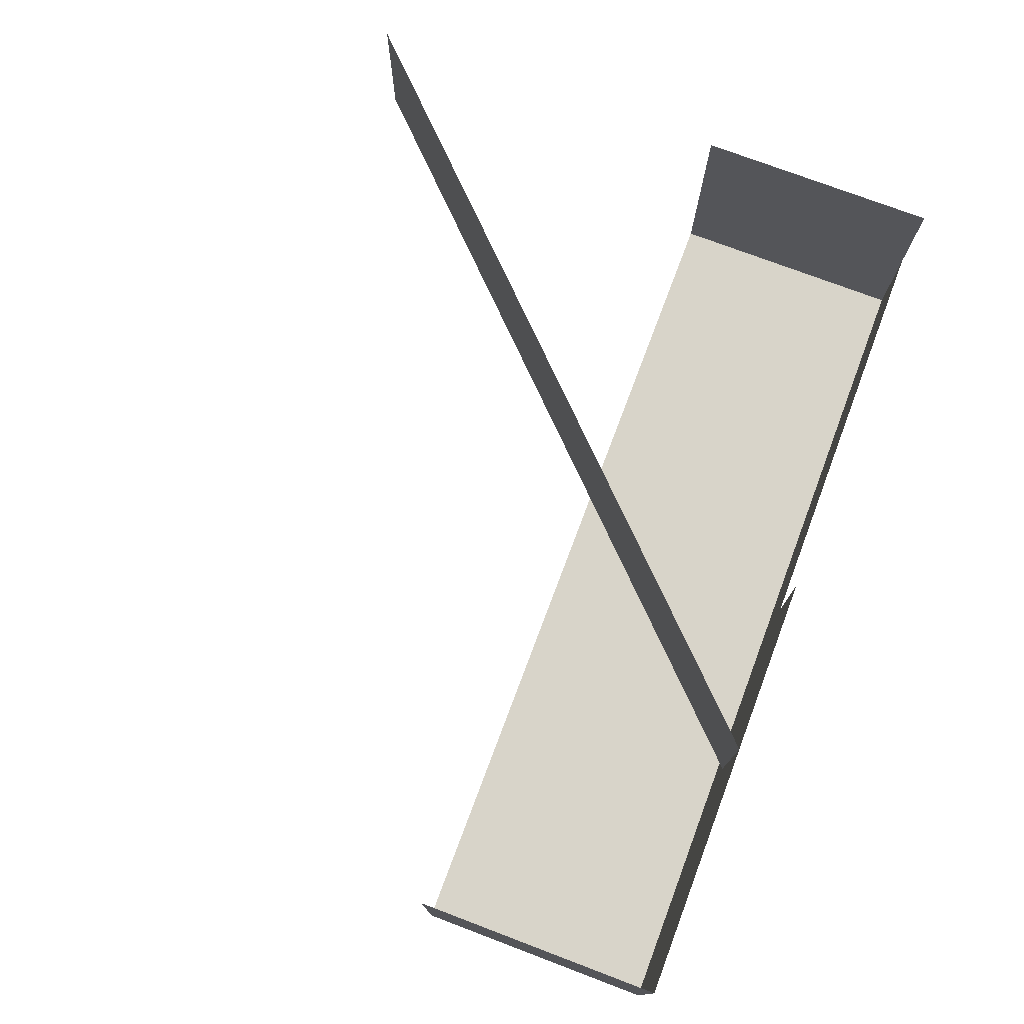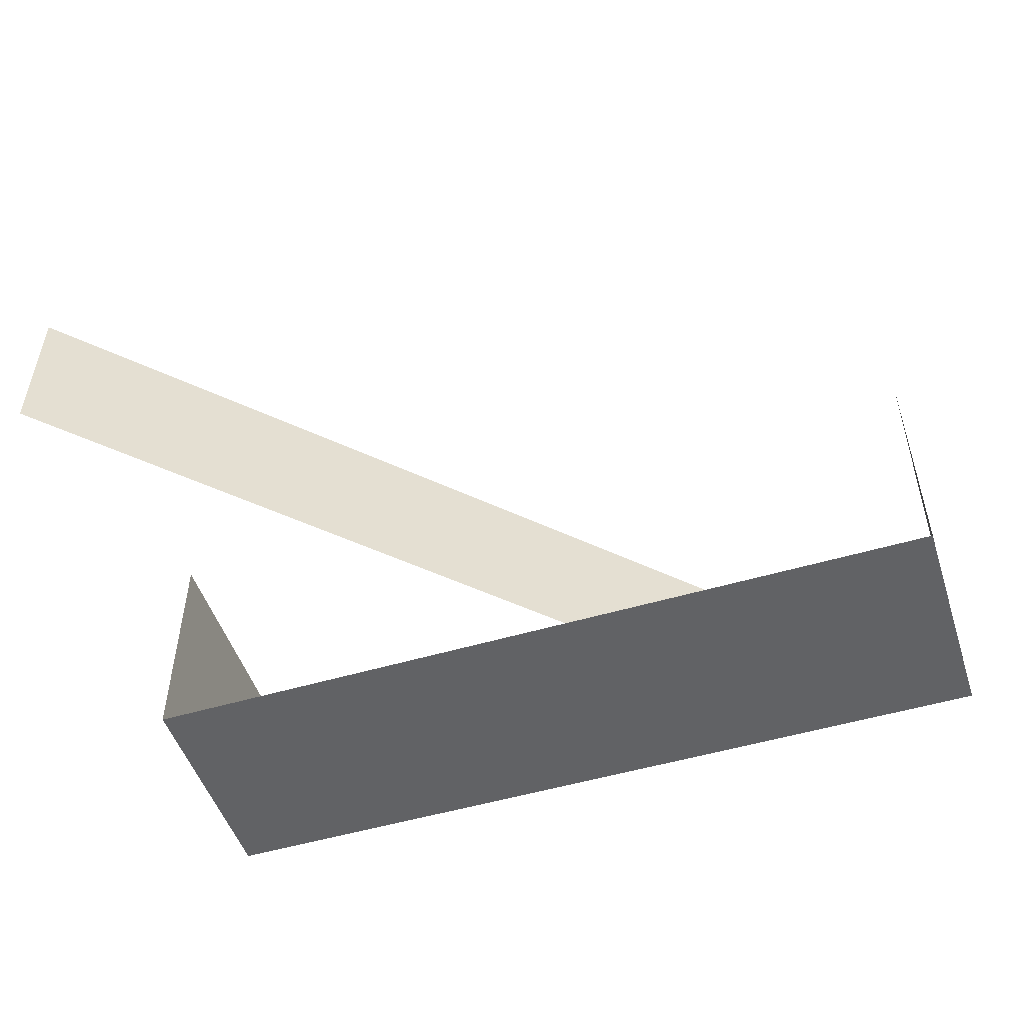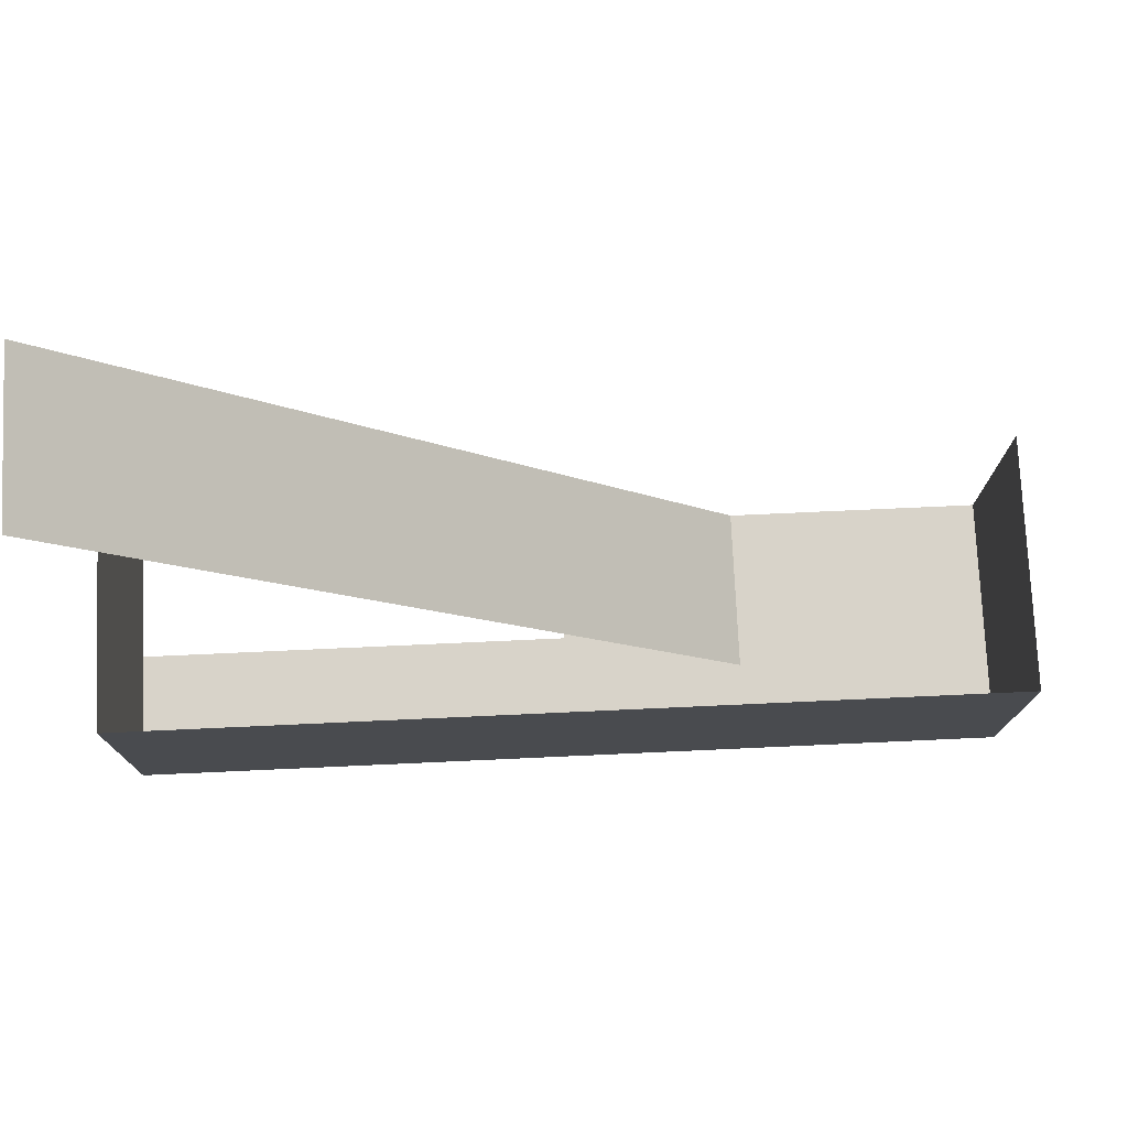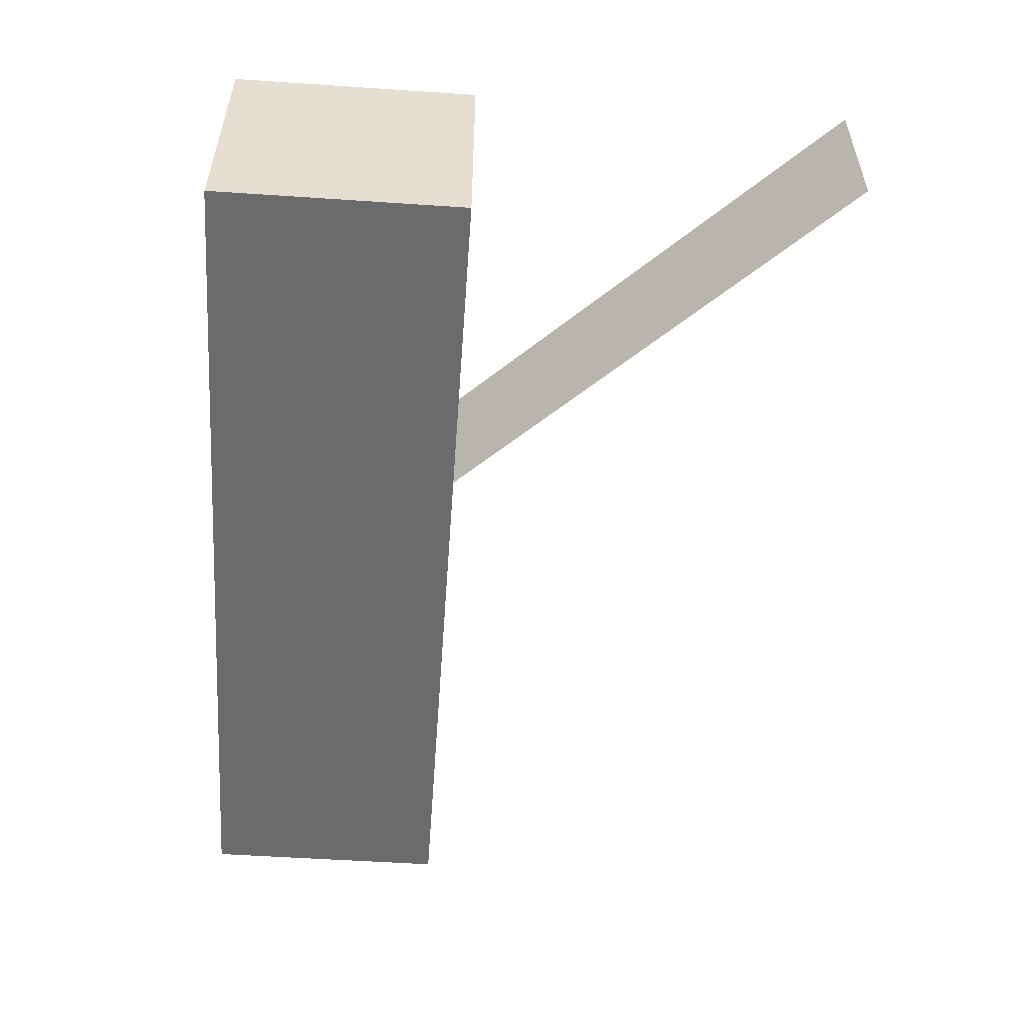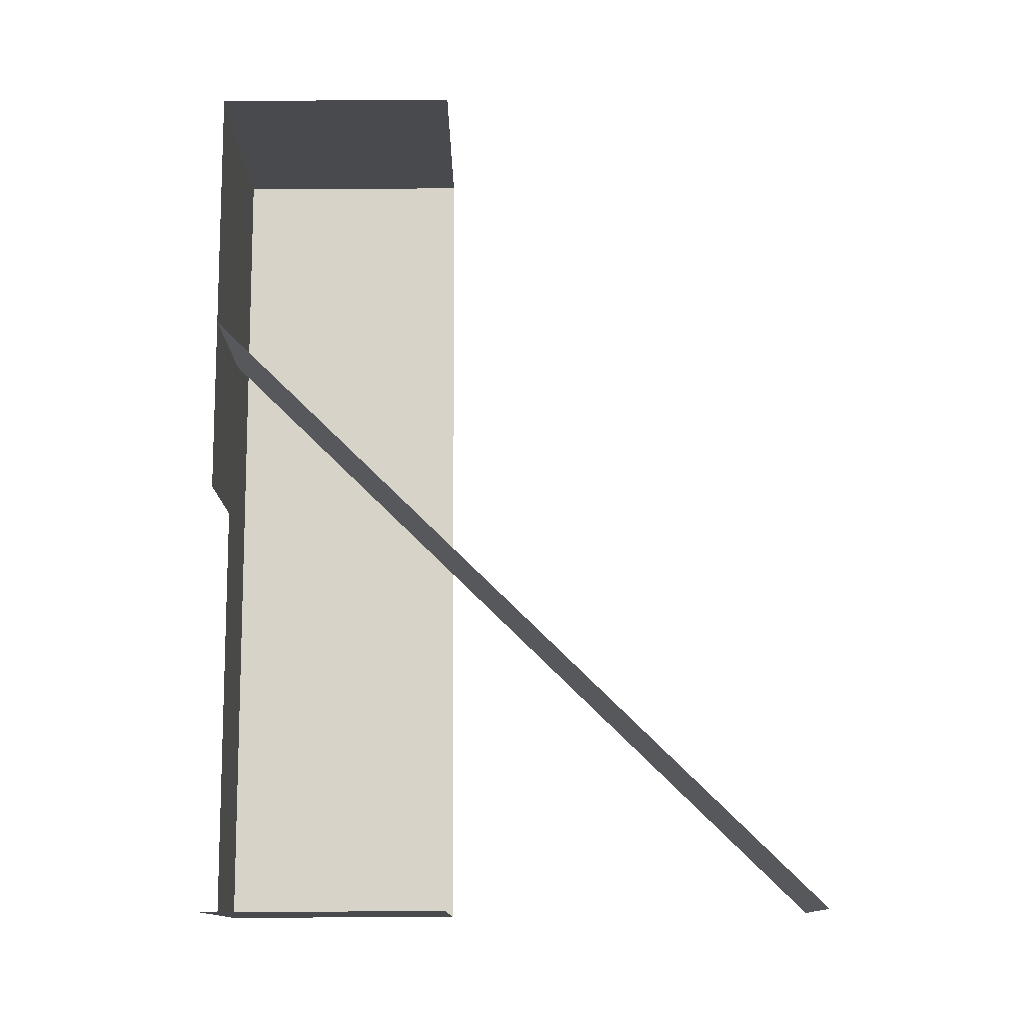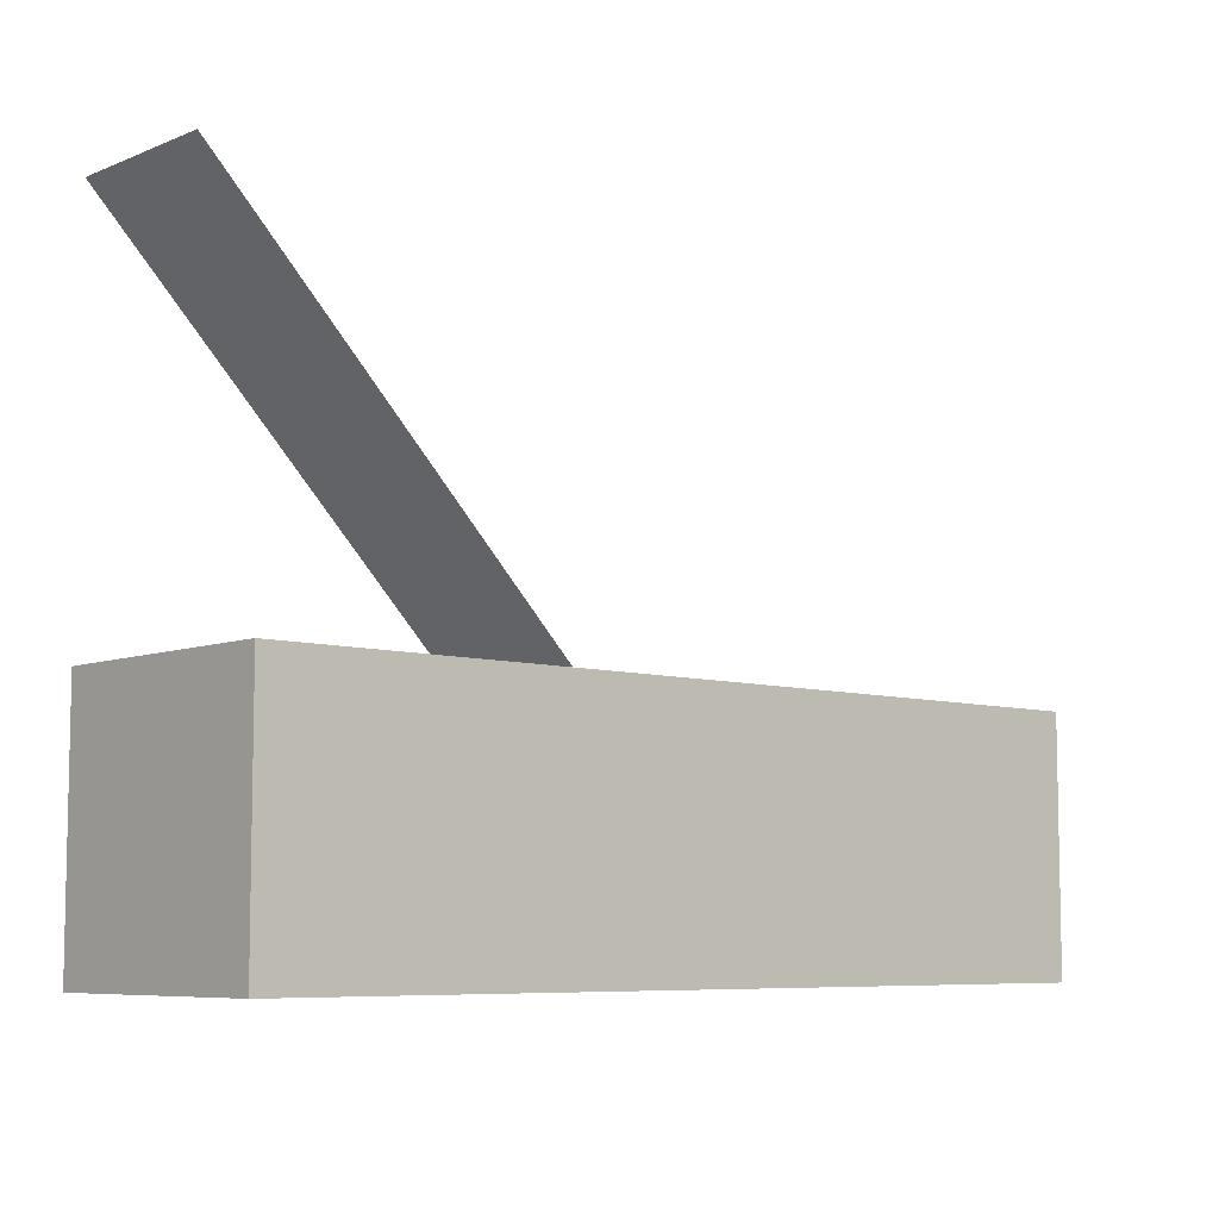
<metadata>
{"format":"obj","ext":"obj","renderer":"f3d","projection":"perspective","resolution":1024,"background":"white","views":[{"elev":75.4,"azim":-69.3,"up":"+Z"},{"elev":-50.6,"azim":-161.9,"up":"+Z"},{"elev":75.8,"azim":177.4,"up":"+Y"},{"elev":-53.5,"azim":85.9,"up":"+Z"},{"elev":76.8,"azim":89.7,"up":"+Z"},{"elev":-7.3,"azim":138.3,"up":"+Y"}]}
</metadata>
<code>
g balcony-ladder-bottom
v -0.2071 1.043e-16 -0.04187 1 1 1
v 0.5 0.7192 -0.04187 1 1 1
v -0.2071 1.043e-16 0.1419 1 1 1
v 0.5 0.7192 0.1419 1 1 1
v -0.5 0 -0.1419 1 1 1
v -0.5 0.2808 -0.1419 1 1 1
v -0.5 0 0.1419 1 1 1
v -0.5 0.2808 0.1419 1 1 1
v 0.5 0 -0.1419 1 1 1
v 0.5 0.2808 -0.1419 1 1 1
v 0.5 0 0 1 1 1
v 0.5 0.2808 0.1419 1 1 1
v 0.5 0 0.1419 1 1 1
v 0 0 0 1 1 1
v 0 0 0.1419 1 1 1
f 3 2 1
f 2 3 4
f 1 2 3
f 4 3 2
f 7 6 5
f 6 7 8
f 5 6 7
f 8 7 6
f 11 10 9
f 10 11 12
f 12 11 13
f 9 10 11
f 12 11 10
f 13 11 12
f 5 11 9
f 11 5 14
f 14 5 15
f 15 5 3
f 3 5 7
f 9 11 5
f 14 5 11
f 15 5 14
f 3 5 15
f 7 5 3
f 6 9 5
f 9 6 10
f 5 9 6
f 10 6 9
g balcony-ladder-bottom
f 3 2 1
f 2 3 4
f 1 2 3
f 4 3 2
f 7 6 5
f 6 7 8
f 5 6 7
f 8 7 6
f 11 10 9
f 10 11 12
f 12 11 13
f 9 10 11
f 12 11 10
f 13 11 12
f 5 11 9
f 11 5 14
f 14 5 15
f 15 5 3
f 3 5 7
f 9 11 5
f 14 5 11
f 15 5 14
f 3 5 15
f 7 5 3
f 6 9 5
f 9 6 10
f 5 9 6
f 10 6 9

</code>
